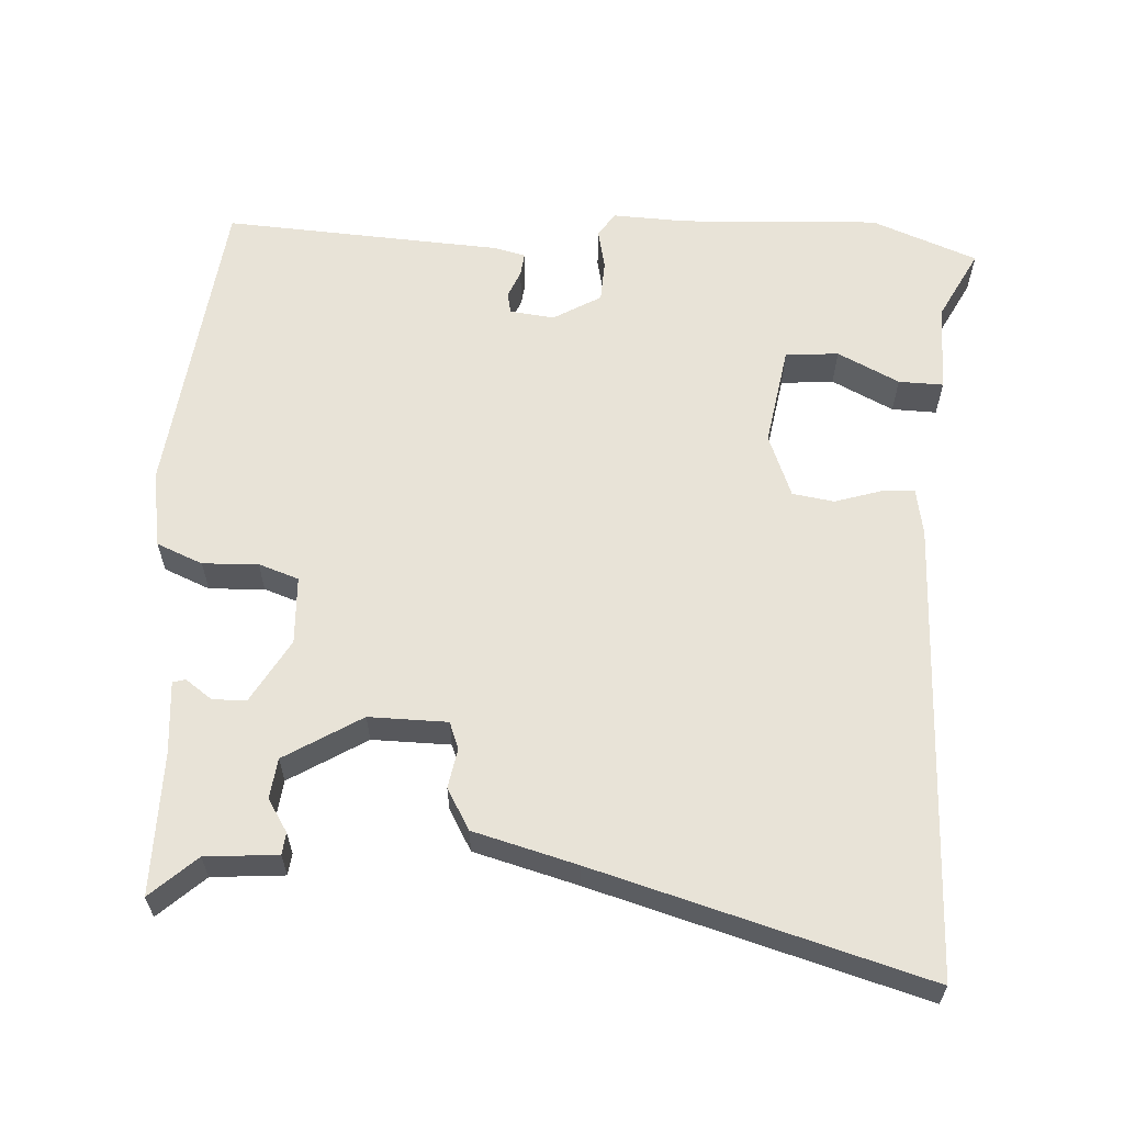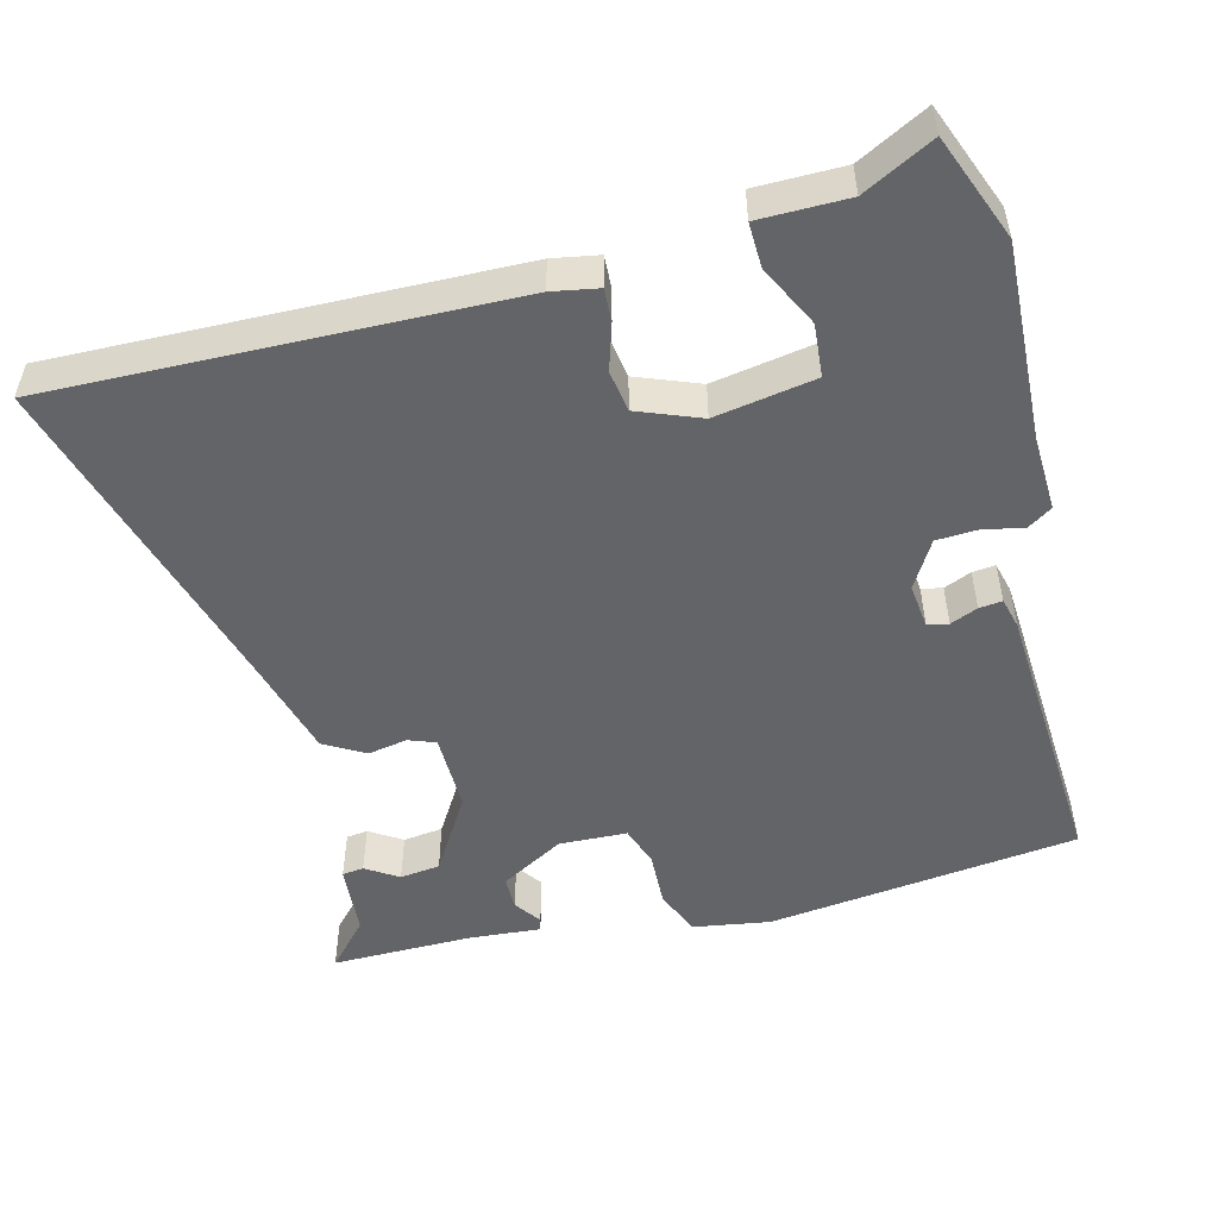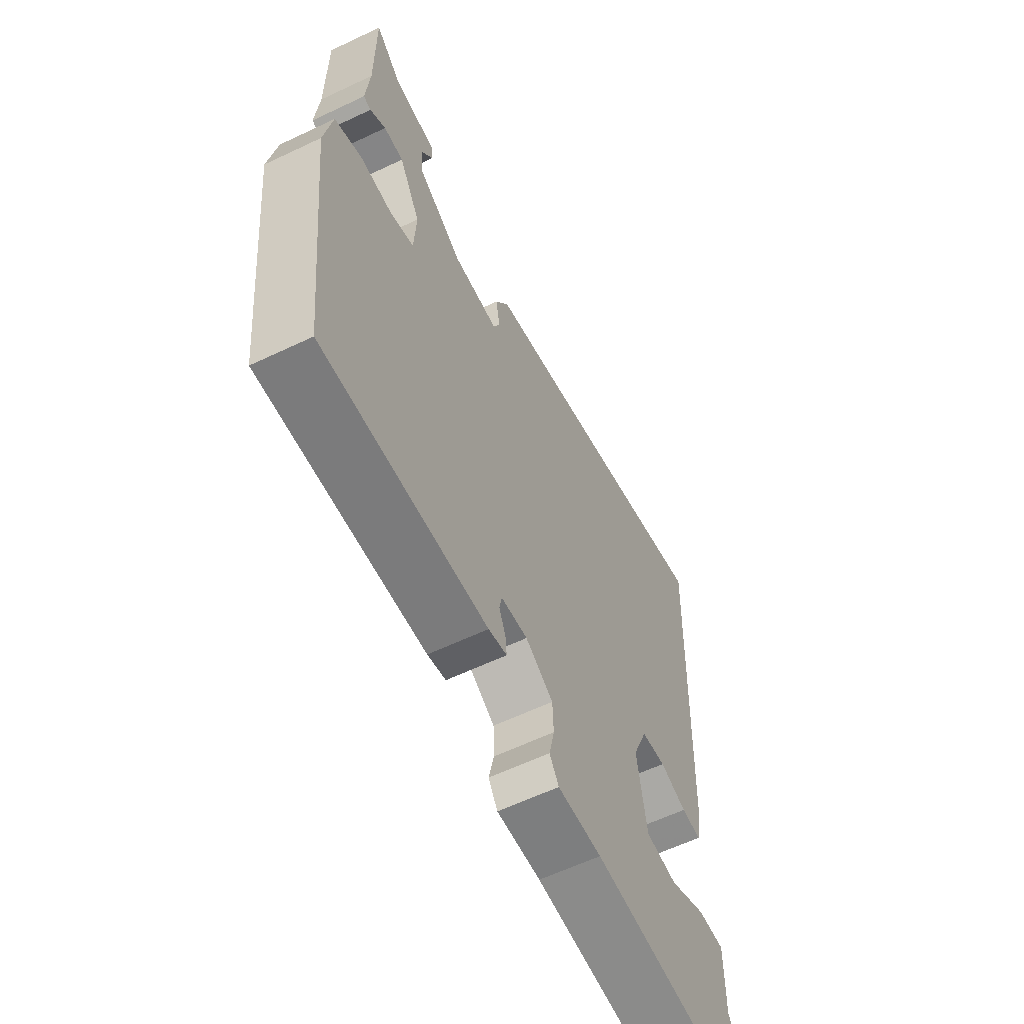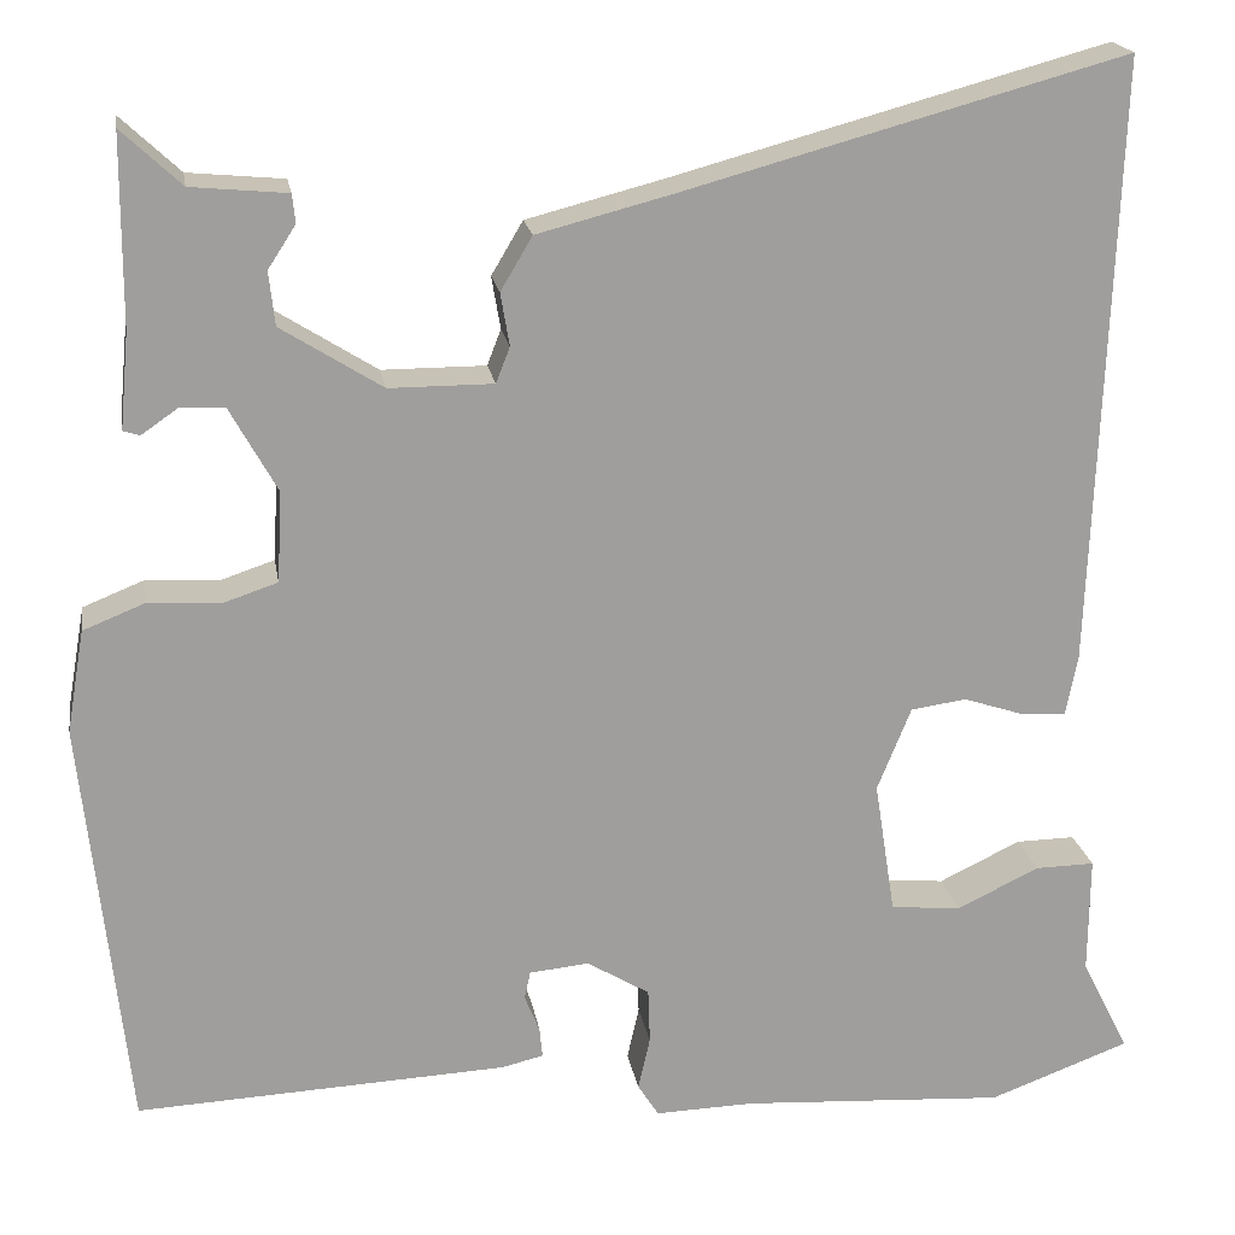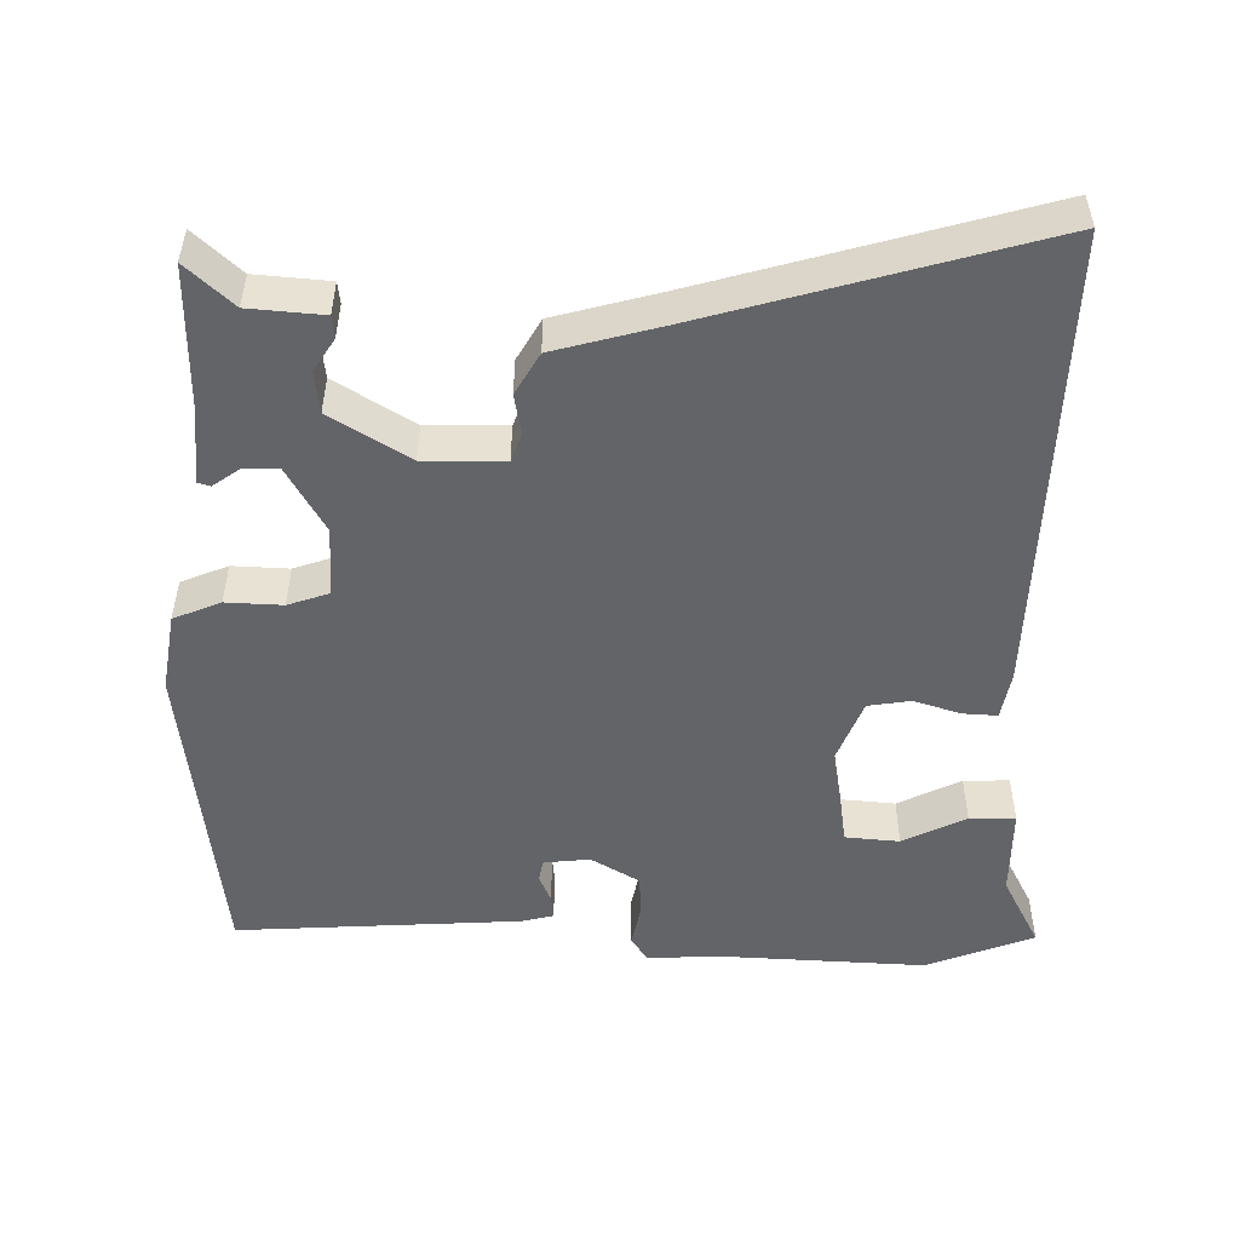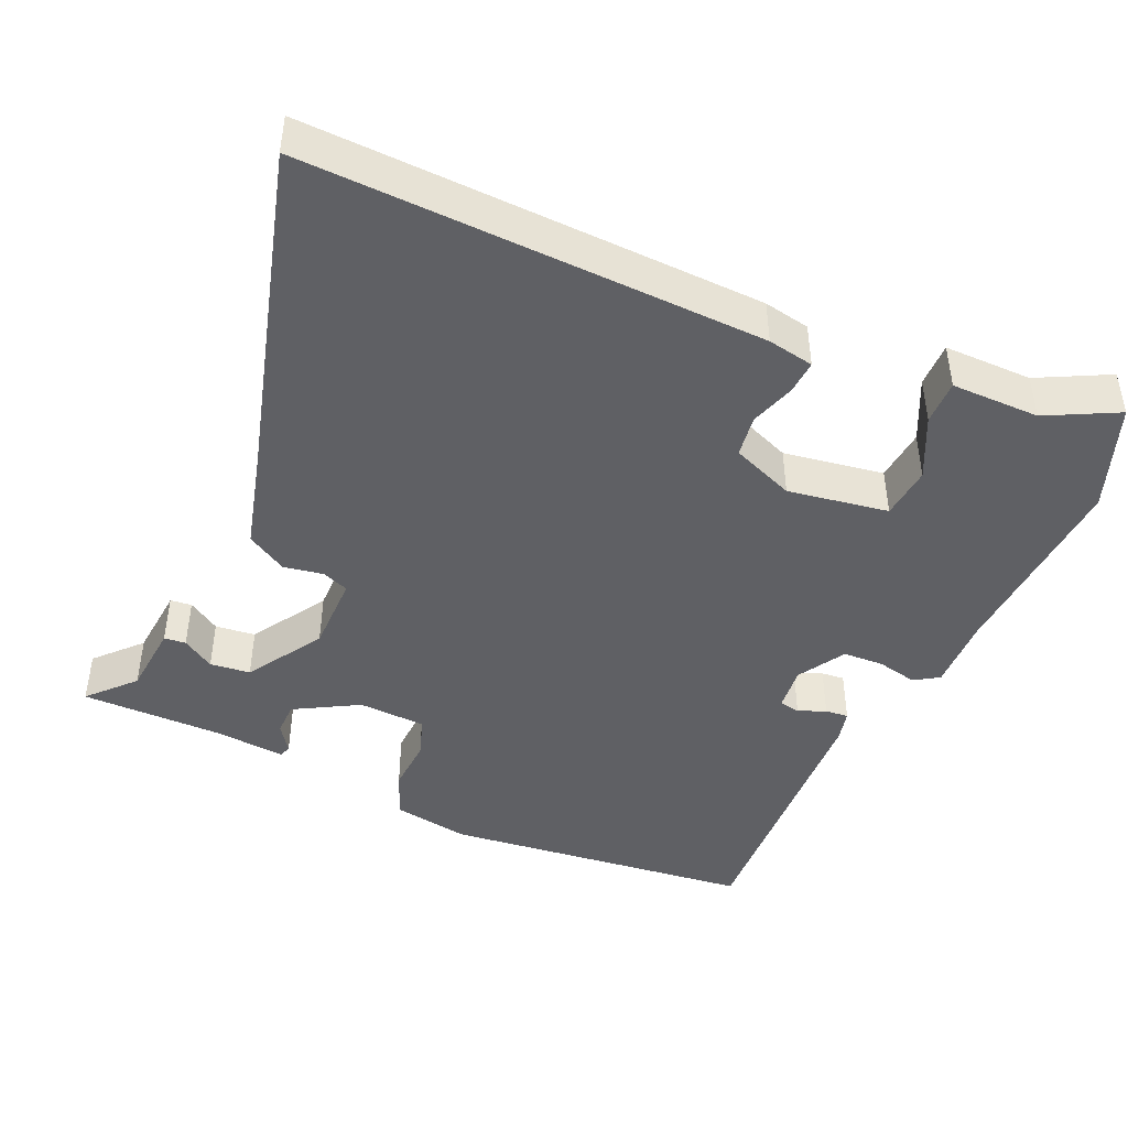
<metadata>
{"format":"obj","ext":"obj","renderer":"f3d","projection":"perspective","resolution":1024,"background":"white","views":[{"elev":61.5,"azim":3.9,"up":"+Y"},{"elev":-51.2,"azim":105.2,"up":"+Y"},{"elev":-60.8,"azim":-64.1,"up":"+Z"},{"elev":19.3,"azim":-9.2,"up":"+Z"},{"elev":-51.2,"azim":-0.2,"up":"+Y"},{"elev":-44.5,"azim":66.3,"up":"+Y"}]}
</metadata>
<code>
v -0.461 0.07 0.534
v -0.401 0.07 0.478
v -0.304 0.07 0.469
v -0.301 0.07 0.44
v -0.329 0.07 0.397
v -0.323 0.07 0.343
v -0.221 0.07 0.279
v -0.116 0.07 0.279
v -0.102 0.07 0.315
v -0.111 0.07 0.368
v -0.079 0.07 0.422
v 0.06 0.07 0.458
v 0.502 0.07 0.579
v 0.479 0.07 -0.034
v 0.467 0.07 -0.096
v 0.422 0.07 -0.093
v 0.361 0.07 -0.073
v 0.305 0.07 -0.081
v 0.271 0.07 -0.165
v 0.292 0.07 -0.3
v 0.363 0.07 -0.307
v 0.446 0.07 -0.267
v 0.506 0.07 -0.266
v 0.505 0.07 -0.385
v 0.553 0.07 -0.48
v 0.411 0.07 -0.533
v 0.145 0.07 -0.517
v 0.045 0.07 -0.52
v 0.024 0.07 -0.487
v 0.036 0.07 -0.433
v 0.034 0.07 -0.378
v -0.029 0.07 -0.34
v -0.089 0.07 -0.346
v -0.095 0.07 -0.374
v -0.08 0.07 -0.411
v -0.077 0.07 -0.442
v -0.119 0.07 -0.452
v -0.493 0.07 -0.47
v -0.538 0.07 -0.052
v -0.52 0.07 0.051
v -0.458 0.07 0.076
v -0.384 0.07 0.072
v -0.33 0.07 0.09
v -0.325 0.07 0.181
v -0.373 0.07 0.267
v -0.418 0.07 0.268
v -0.454 0.07 0.243
v -0.471 0.07 0.248
v -0.462 0.07 0.344
v -0.461 0 0.534
v -0.401 0 0.478
v -0.304 0 0.469
v -0.301 0 0.44
v -0.329 0 0.397
v -0.323 0 0.343
v -0.221 0 0.279
v -0.116 0 0.279
v -0.102 0 0.315
v -0.111 0 0.368
v -0.079 0 0.422
v 0.06 0 0.458
v 0.502 0 0.579
v 0.479 0 -0.034
v 0.467 0 -0.096
v 0.422 0 -0.093
v 0.361 0 -0.073
v 0.305 0 -0.081
v 0.271 0 -0.165
v 0.292 0 -0.3
v 0.363 0 -0.307
v 0.446 0 -0.267
v 0.506 0 -0.266
v 0.505 0 -0.385
v 0.553 0 -0.48
v 0.411 0 -0.533
v 0.145 0 -0.517
v 0.045 0 -0.52
v 0.024 0 -0.487
v 0.036 0 -0.433
v 0.034 0 -0.378
v -0.029 0 -0.34
v -0.089 0 -0.346
v -0.095 0 -0.374
v -0.08 0 -0.411
v -0.077 0 -0.442
v -0.119 0 -0.452
v -0.493 0 -0.47
v -0.538 0 -0.052
v -0.52 0 0.051
v -0.458 0 0.076
v -0.384 0 0.072
v -0.33 0 0.09
v -0.325 0 0.181
v -0.373 0 0.267
v -0.418 0 0.268
v -0.454 0 0.243
v -0.471 0 0.248
v -0.462 0 0.344
f 46 47 48 49
f 45 46 49 1
f 44 45 1 2
f 39 40 41 42
f 39 42 43
f 38 39 43
f 37 38 43
f 34 35 36 37
f 33 34 37 43
f 32 33 43 44
f 27 28 29 30
f 27 30 31
f 24 25 26 27
f 24 27 31
f 21 22 23 24
f 20 21 24 31
f 19 20 31 32
f 14 15 16 17
f 12 13 14 17
f 12 17 18
f 9 10 11 12
f 8 9 12 18
f 7 8 18 19
f 2 3 4 5
f 2 5 6
f 44 2 6
f 19 32 44
f 6 7 19 44
f 98 97 96 95
f 50 98 95 94
f 51 50 94 93
f 91 90 89 88
f 92 91 88
f 92 88 87
f 92 87 86
f 86 85 84 83
f 92 86 83 82
f 93 92 82 81
f 79 78 77 76
f 80 79 76
f 76 75 74 73
f 80 76 73
f 73 72 71 70
f 80 73 70 69
f 81 80 69 68
f 66 65 64 63
f 66 63 62 61
f 67 66 61
f 61 60 59 58
f 67 61 58 57
f 68 67 57 56
f 54 53 52 51
f 55 54 51
f 55 51 93
f 93 81 68
f 93 68 56 55
f 1 50 51 2
f 2 51 52 3
f 3 52 53 4
f 4 53 54 5
f 5 54 55 6
f 6 55 56 7
f 7 56 57 8
f 8 57 58 9
f 9 58 59 10
f 10 59 60 11
f 11 60 61 12
f 12 61 62 13
f 13 62 63 14
f 14 63 64 15
f 15 64 65 16
f 16 65 66 17
f 17 66 67 18
f 18 67 68 19
f 19 68 69 20
f 20 69 70 21
f 21 70 71 22
f 22 71 72 23
f 23 72 73 24
f 24 73 74 25
f 25 74 75 26
f 26 75 76 27
f 27 76 77 28
f 28 77 78 29
f 29 78 79 30
f 30 79 80 31
f 31 80 81 32
f 32 81 82 33
f 33 82 83 34
f 34 83 84 35
f 35 84 85 36
f 36 85 86 37
f 37 86 87 38
f 38 87 88 39
f 39 88 89 40
f 40 89 90 41
f 41 90 91 42
f 42 91 92 43
f 43 92 93 44
f 44 93 94 45
f 45 94 95 46
f 46 95 96 47
f 47 96 97 48
f 48 97 98 49
f 49 98 50 1

</code>
